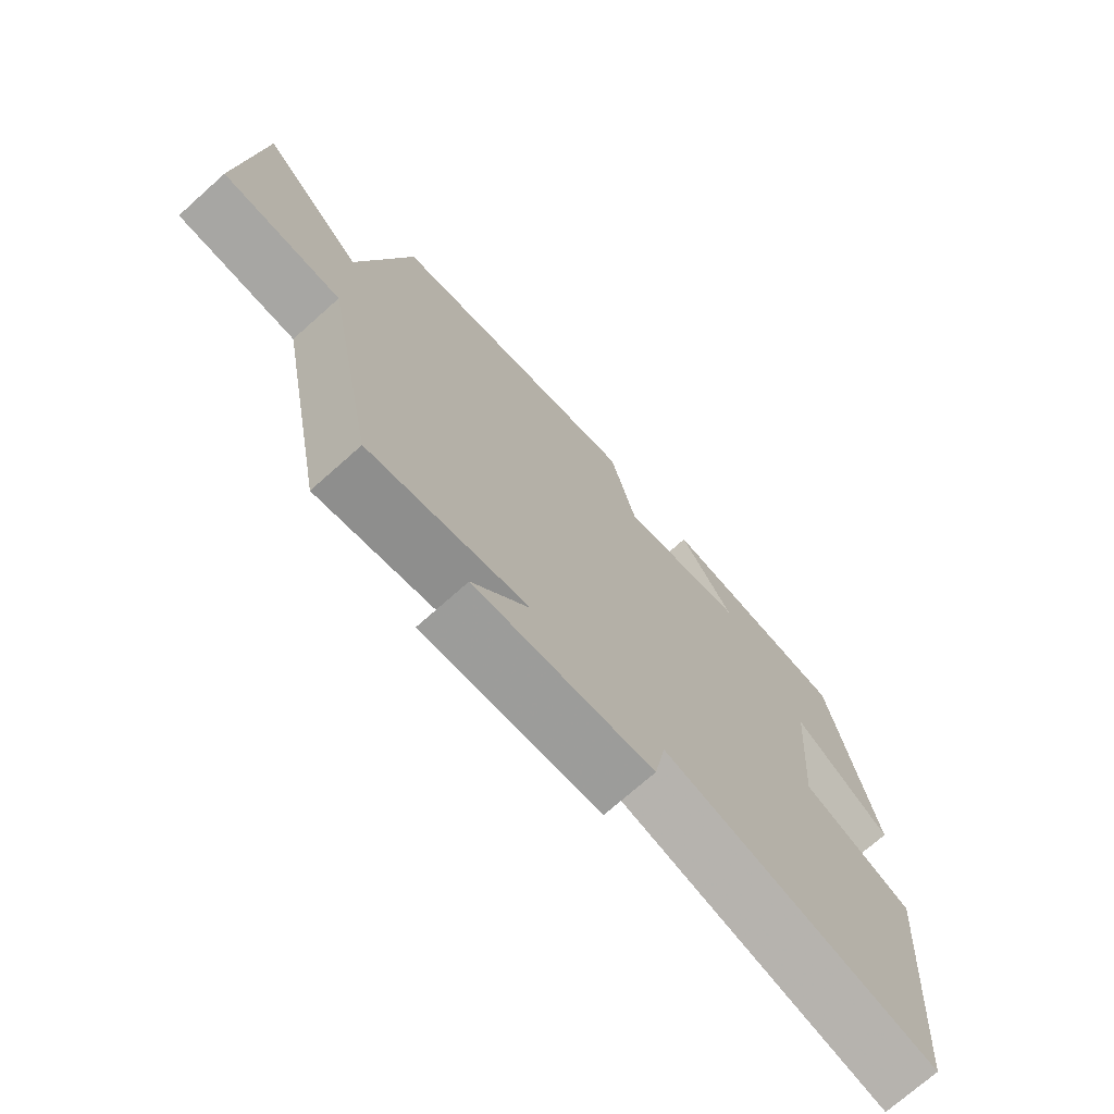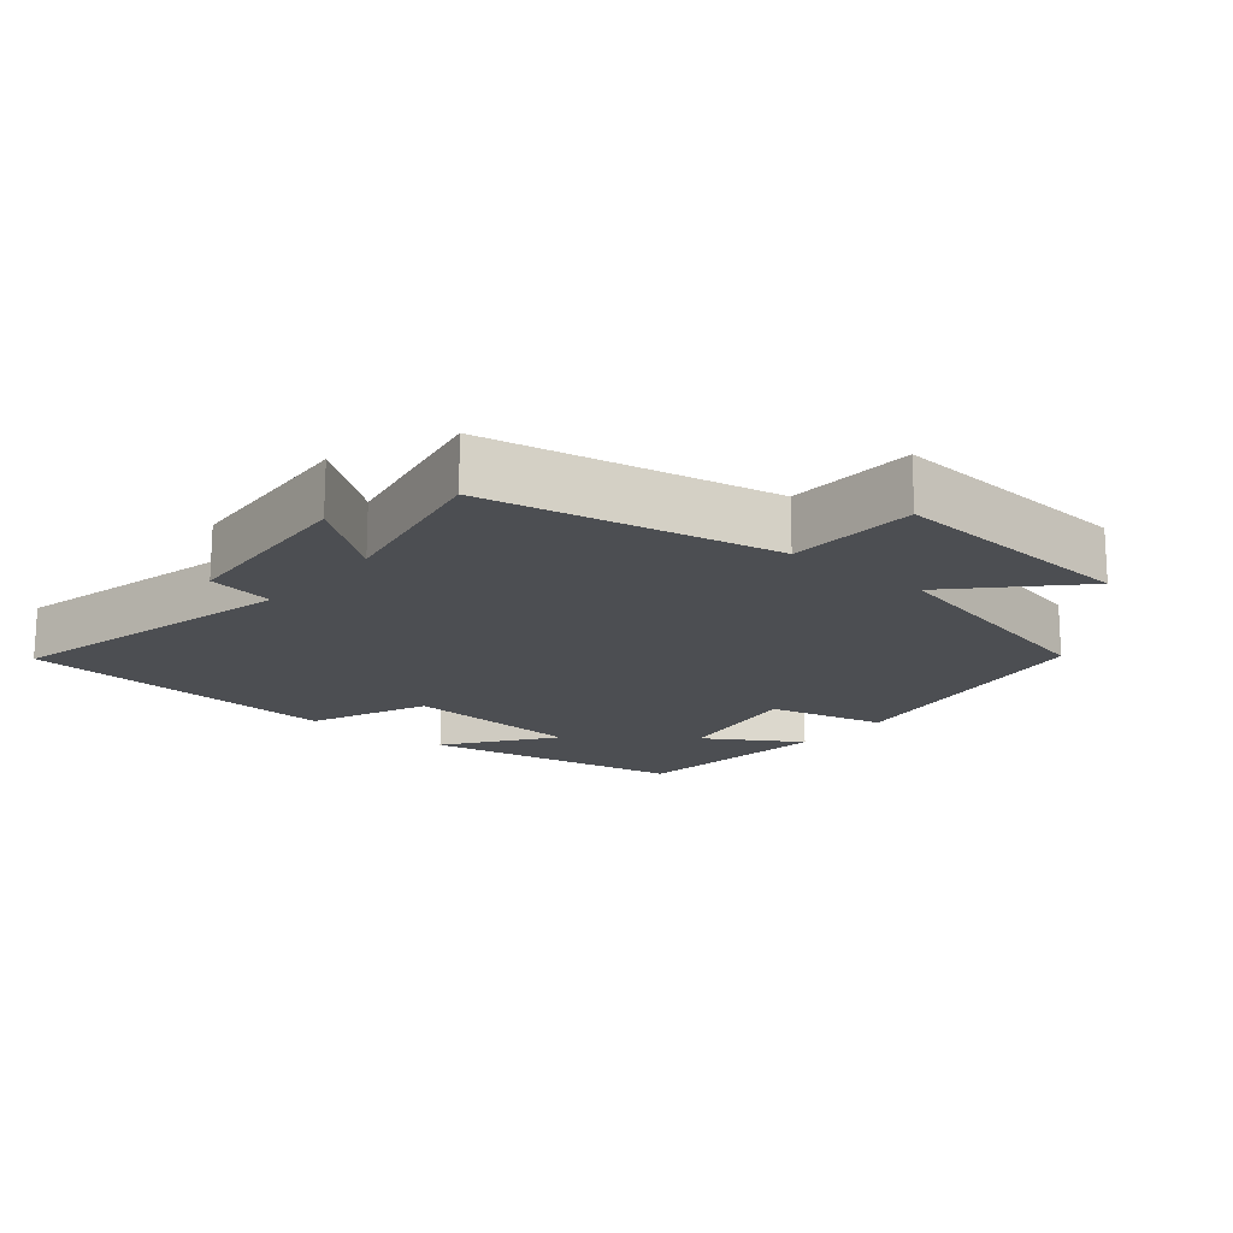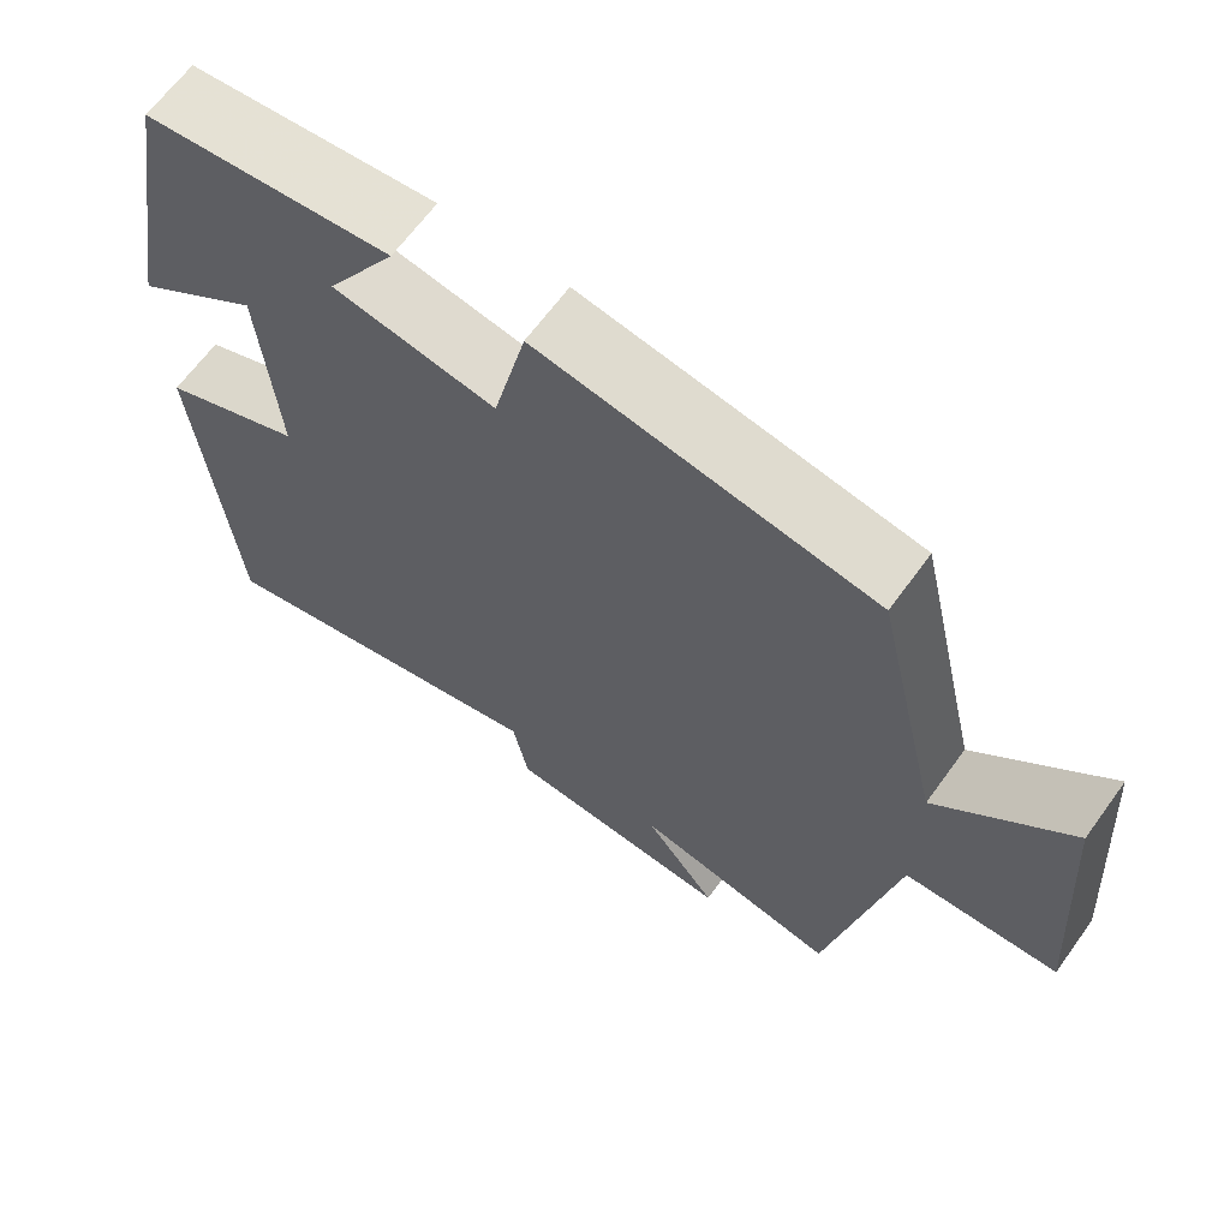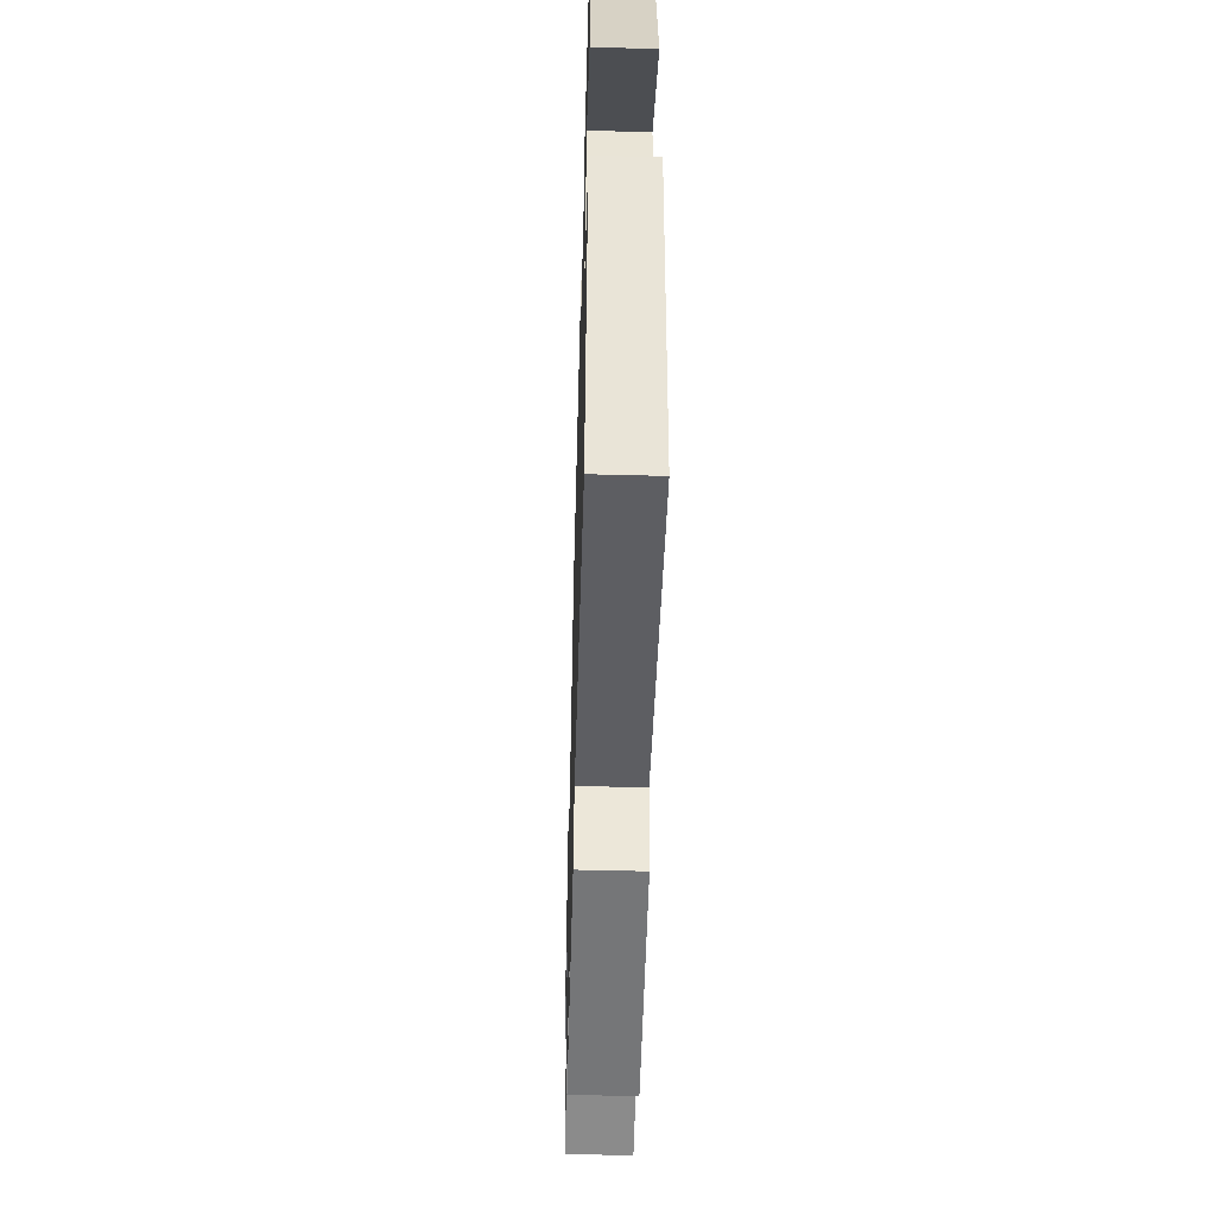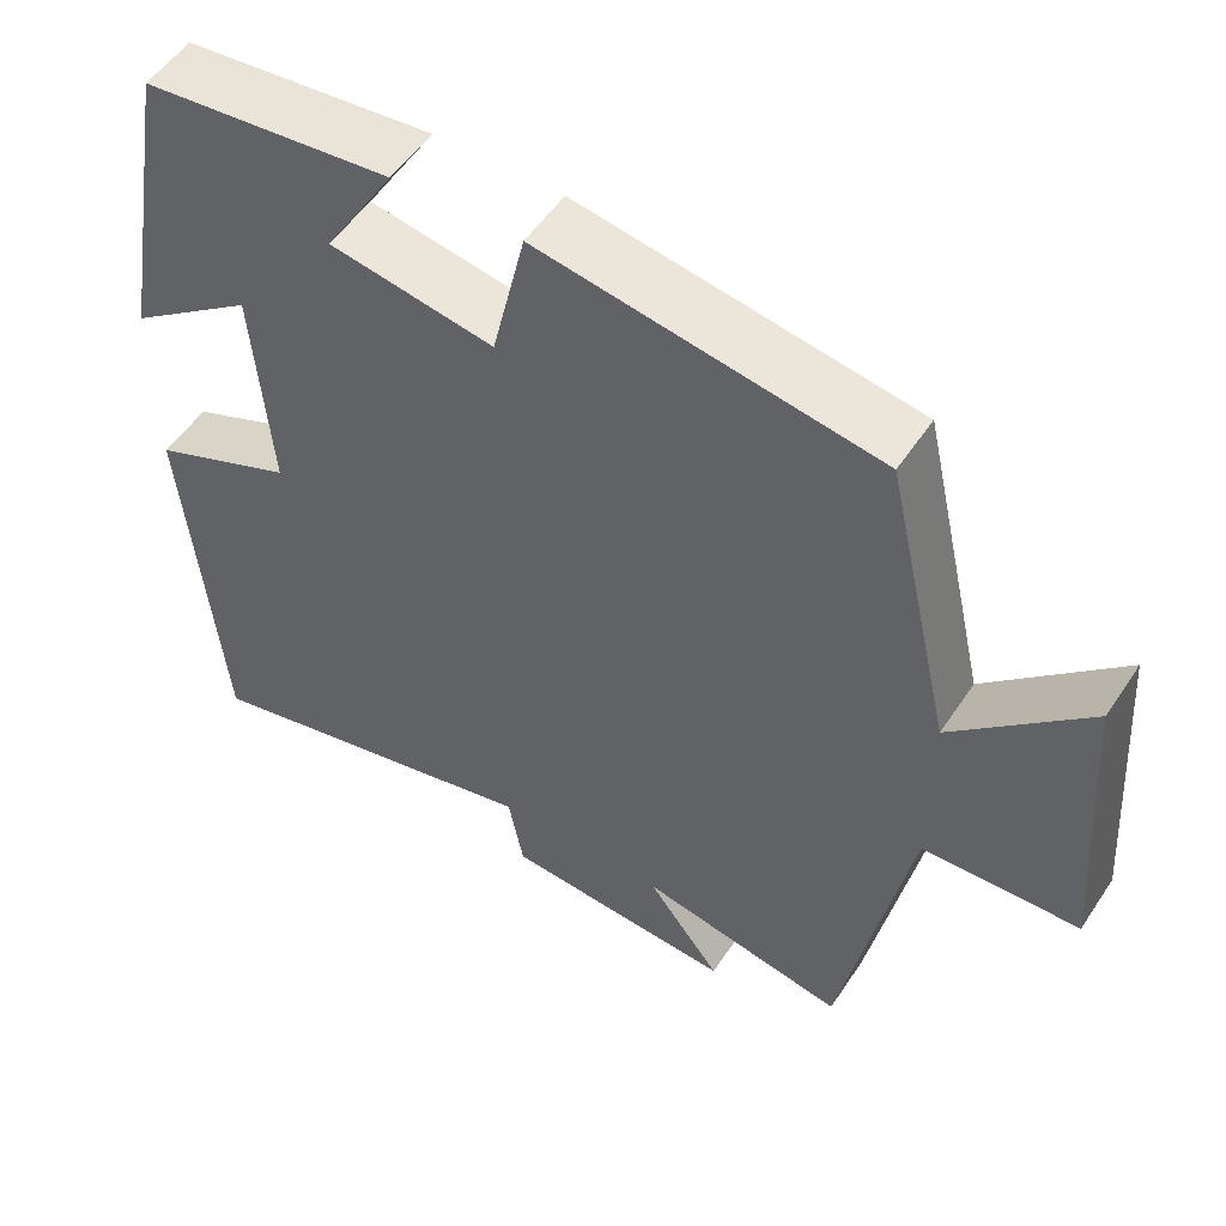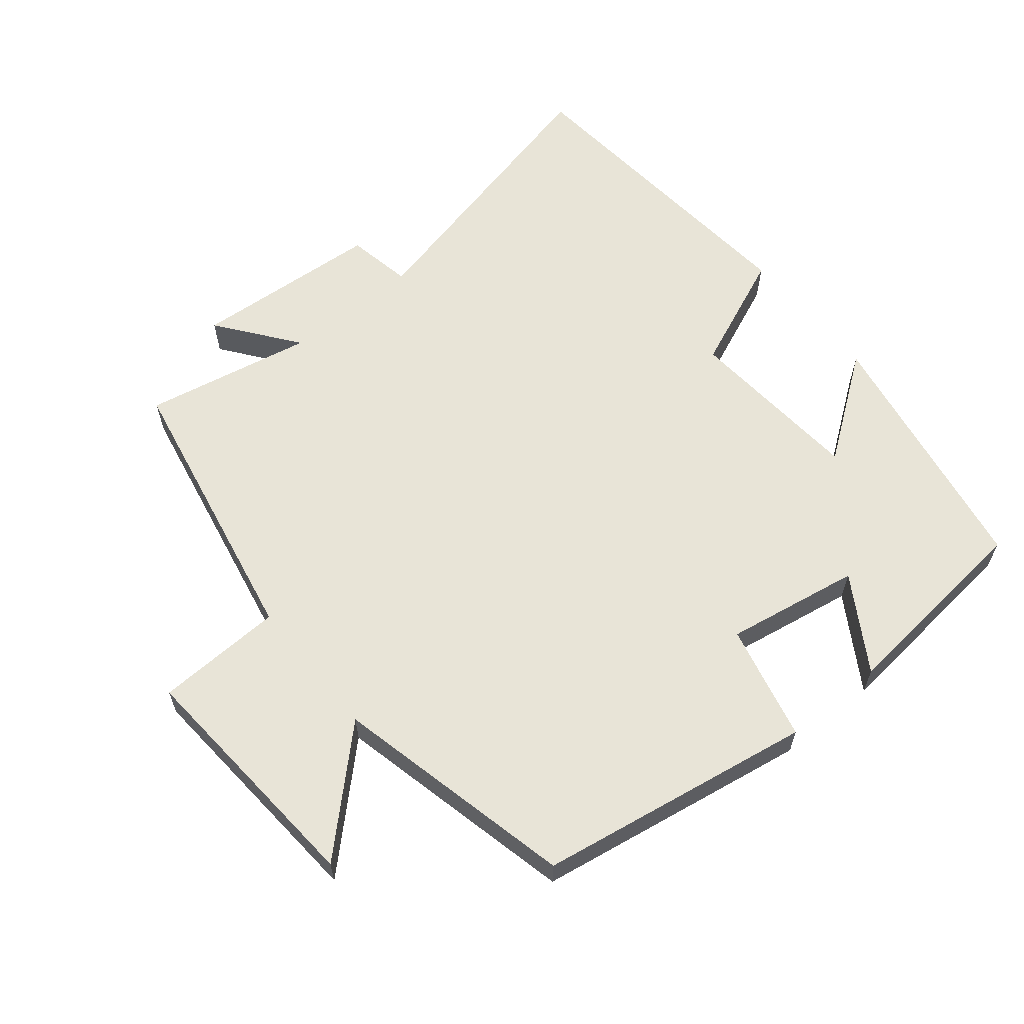
<metadata>
{"format":"obj","ext":"obj","renderer":"f3d","projection":"perspective","resolution":1024,"background":"white","views":[{"elev":-72.8,"azim":-48.3,"up":"+Z"},{"elev":-16.9,"azim":-129.8,"up":"+Y"},{"elev":65.4,"azim":-144.0,"up":"+Z"},{"elev":-52.6,"azim":88.4,"up":"+Z"},{"elev":53.1,"azim":-147.1,"up":"+Z"},{"elev":61.3,"azim":-39.3,"up":"+Y"}]}
</metadata>
<code>
v 0.459 0.07 -0.6
v 0.034 0.07 -0.5
v 0.016 0.07 -0.596
v -0.26 0.07 -0.616
v -0.172 0.07 -0.5
v -0.419 0.07 -0.549
v -0.5 0.07 -0.135
v -0.686 0.07 -0.128
v -0.66 0.07 0.232
v -0.5 0.07 0.079
v -0.419 0.07 0.432
v -0.017 0.07 0.5
v 0.023 0.07 0.33
v 0.219 0.07 0.364
v 0.135 0.07 0.5
v 0.432 0.07 0.47
v 0.5 0.07 0.09
v 0.348 0.07 0.2
v 0.328 0.07 -0.062
v 0.5 0.07 -0.134
v 0.459 0 -0.6
v 0.034 0 -0.5
v 0.016 0 -0.596
v -0.26 0 -0.616
v -0.172 0 -0.5
v -0.419 0 -0.549
v -0.5 0 -0.135
v -0.686 0 -0.128
v -0.66 0 0.232
v -0.5 0 0.079
v -0.419 0 0.432
v -0.017 0 0.5
v 0.023 0 0.33
v 0.219 0 0.364
v 0.135 0 0.5
v 0.432 0 0.47
v 0.5 0 0.09
v 0.348 0 0.2
v 0.328 0 -0.062
v 0.5 0 -0.134
f 19 20 1 2
f 18 19 2
f 15 16 17 18
f 14 15 18
f 13 14 18 2
f 10 11 12 13
f 10 13 2 3
f 7 8 9 10
f 5 6 7 10
f 5 10 3
f 3 4 5
f 22 21 40 39
f 22 39 38
f 38 37 36 35
f 38 35 34
f 22 38 34 33
f 33 32 31 30
f 23 22 33 30
f 30 29 28 27
f 30 27 26 25
f 23 30 25
f 25 24 23
f 1 21 22 2
f 2 22 23 3
f 3 23 24 4
f 4 24 25 5
f 5 25 26 6
f 6 26 27 7
f 7 27 28 8
f 8 28 29 9
f 9 29 30 10
f 10 30 31 11
f 11 31 32 12
f 12 32 33 13
f 13 33 34 14
f 14 34 35 15
f 15 35 36 16
f 16 36 37 17
f 17 37 38 18
f 18 38 39 19
f 19 39 40 20
f 20 40 21 1

</code>
